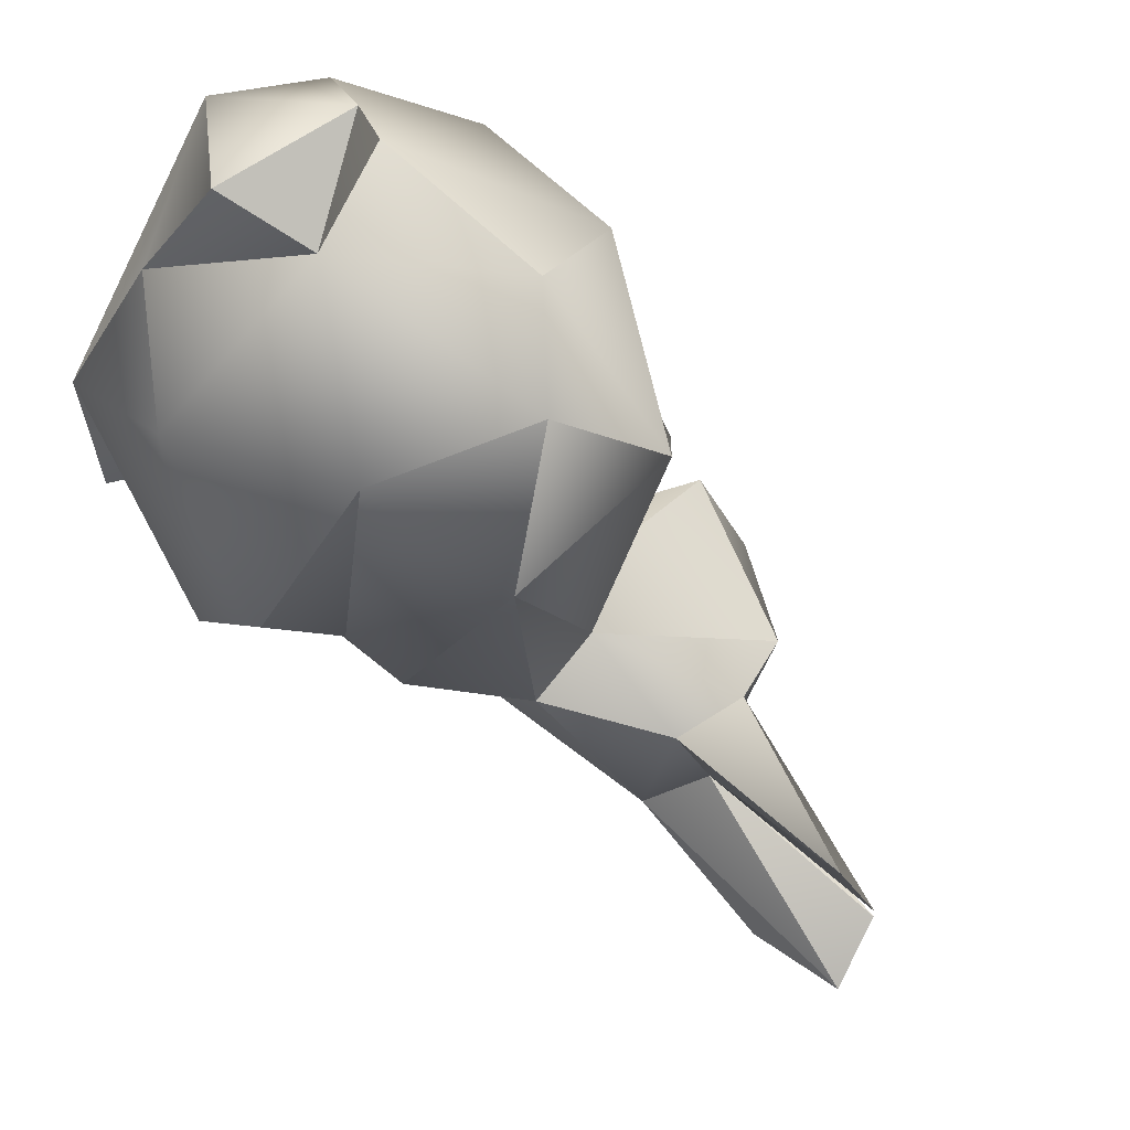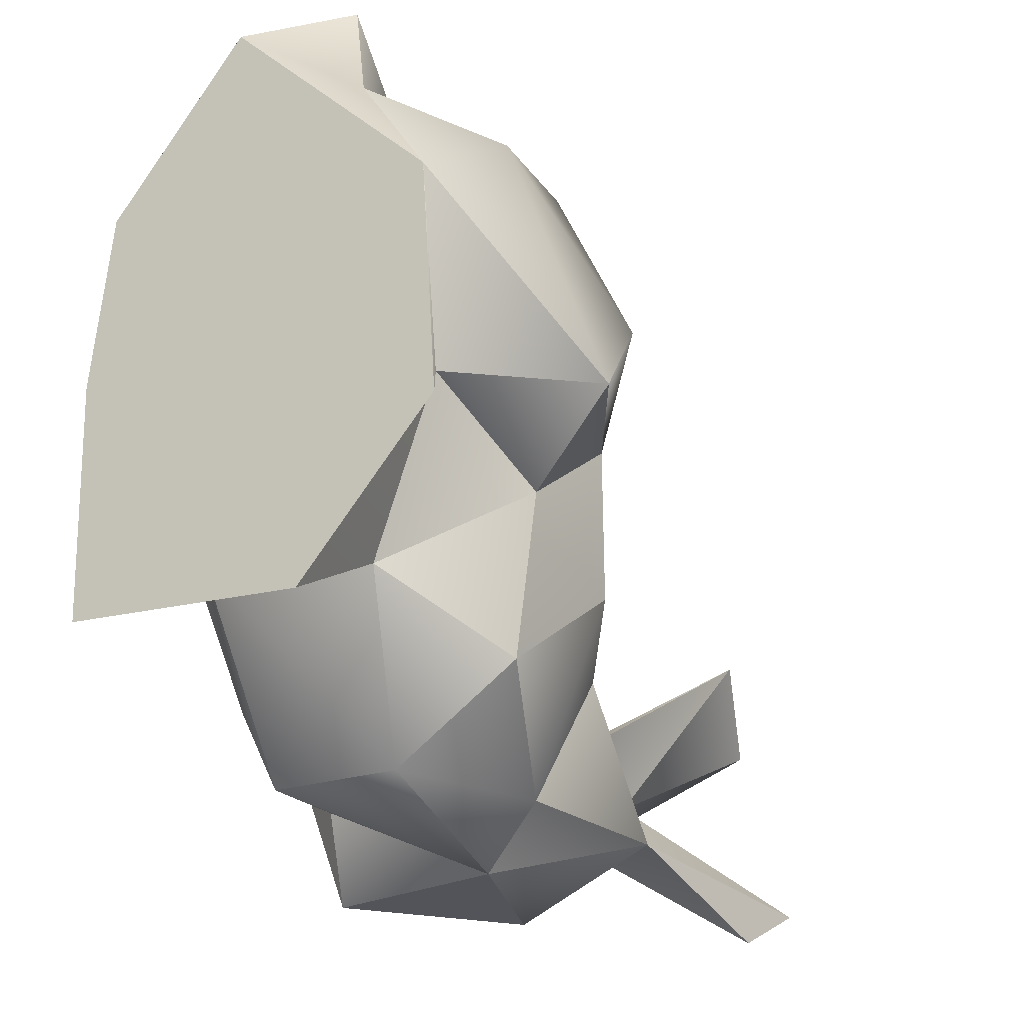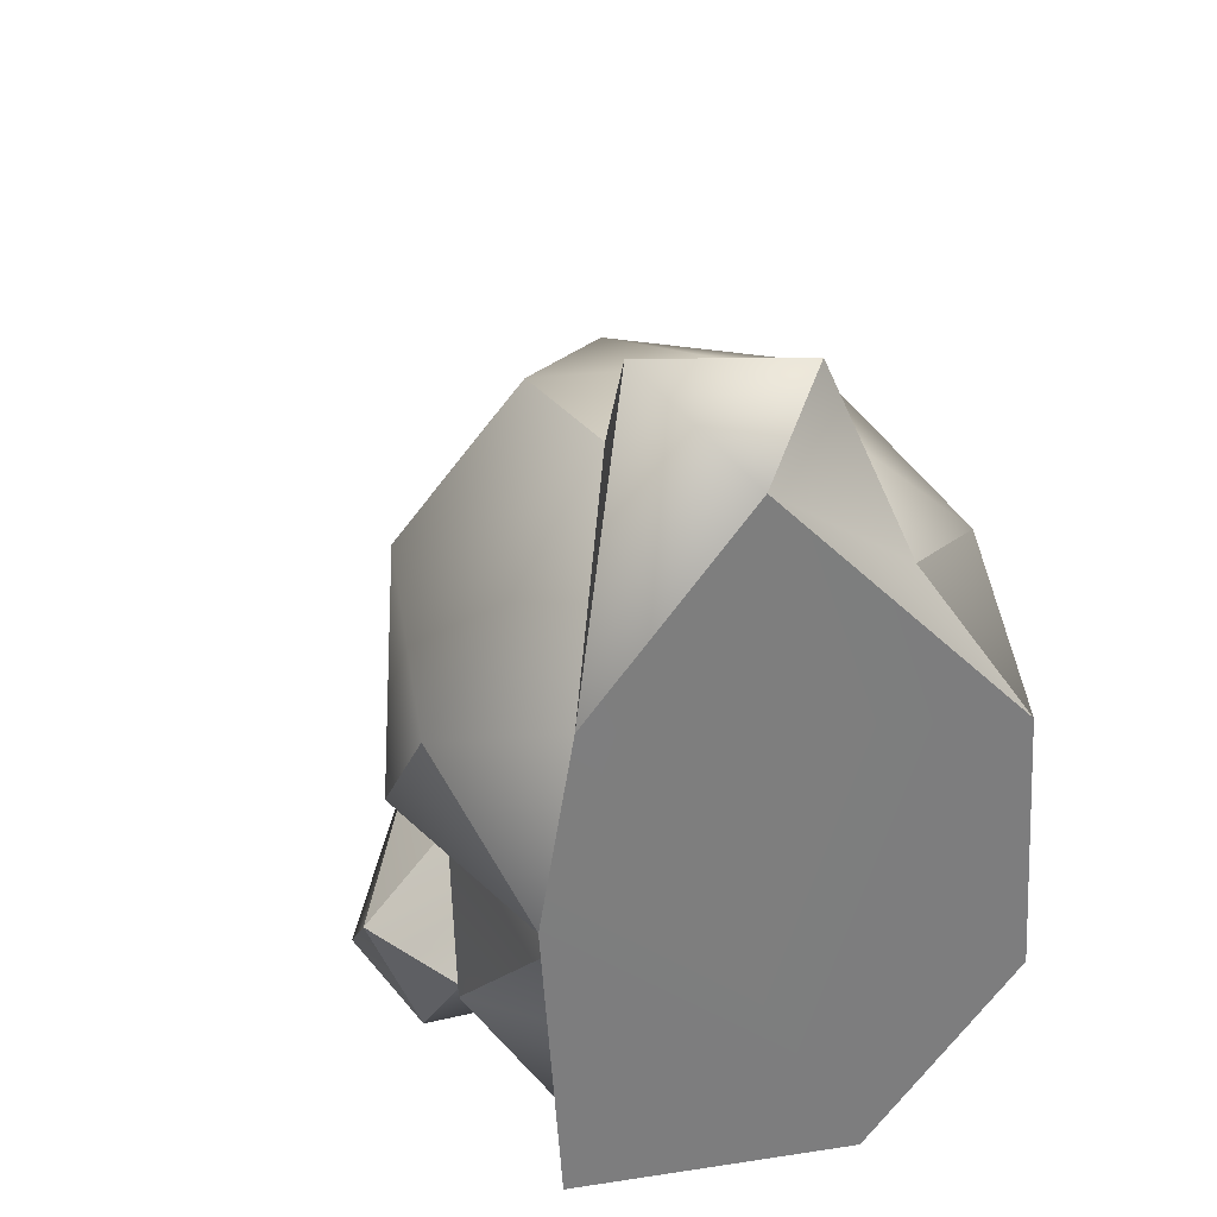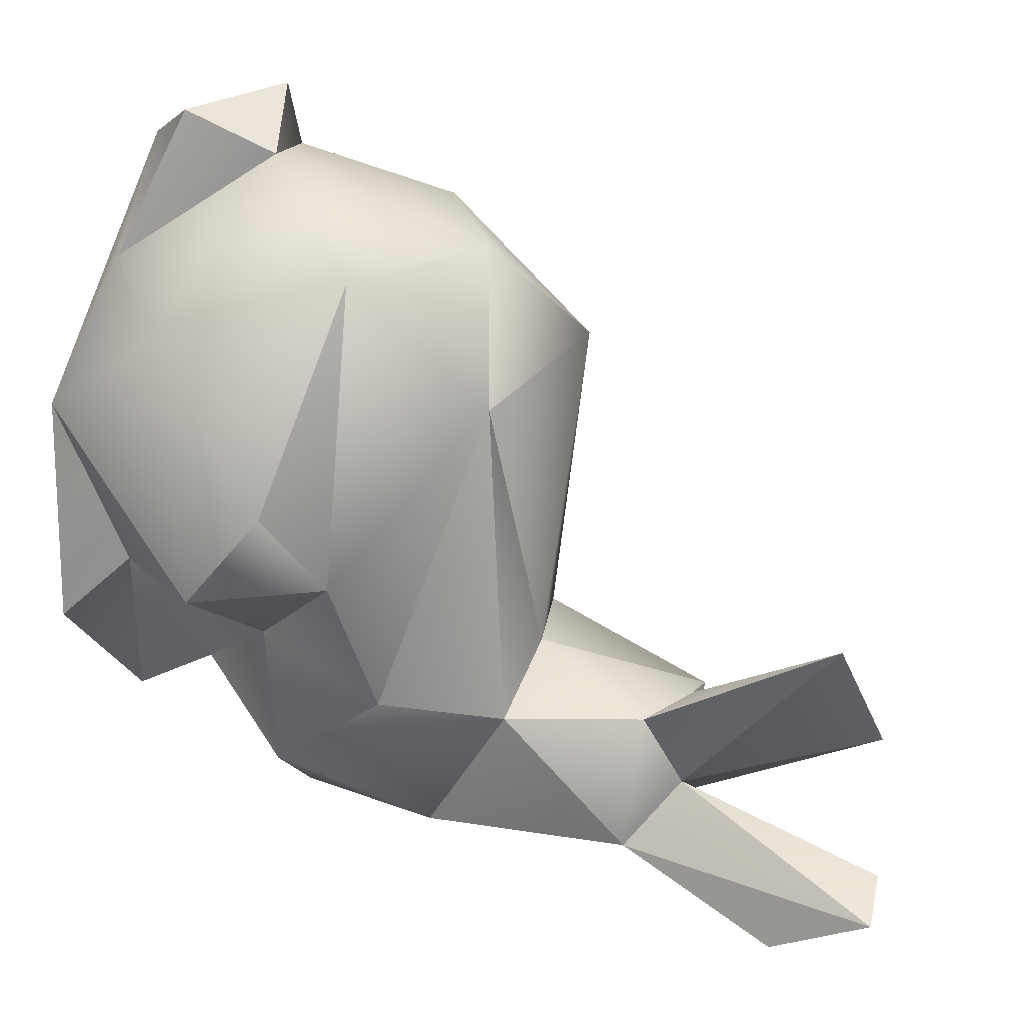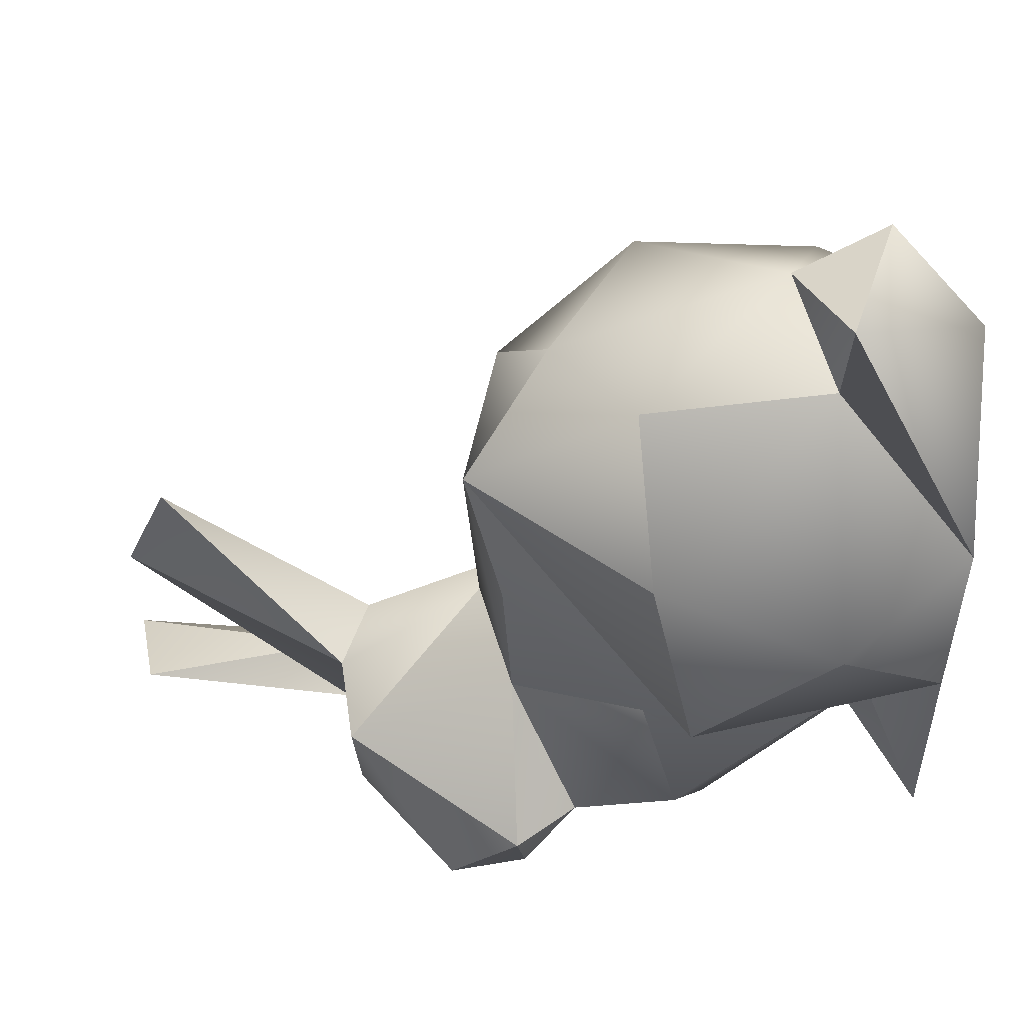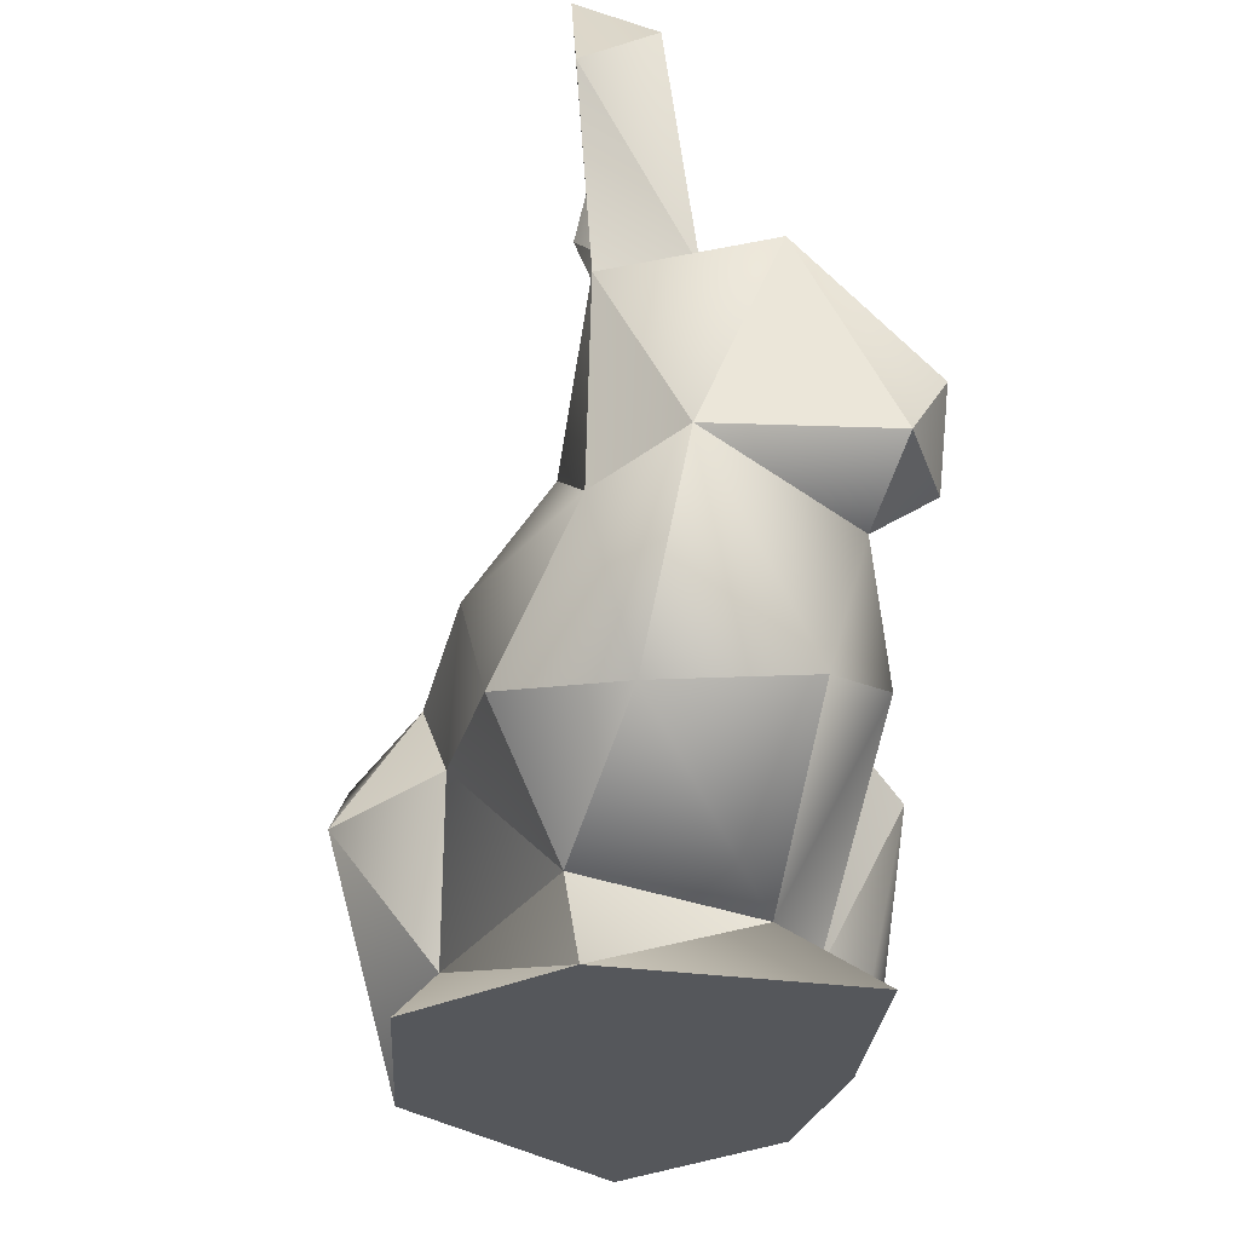
<metadata>
{"format":"obj","ext":"obj","renderer":"f3d","projection":"perspective","resolution":1024,"background":"white","views":[{"elev":71.5,"azim":-49.8,"up":"+Y"},{"elev":-26.5,"azim":-147.3,"up":"+Y"},{"elev":31.1,"azim":160.7,"up":"+Y"},{"elev":24.6,"azim":-64.8,"up":"+Y"},{"elev":53.0,"azim":91.6,"up":"+Y"},{"elev":-27.0,"azim":-6.8,"up":"+Z"}]}
</metadata>
<code>
v 30.31 -41.96 -43.95
v -14.91 -47.06 -43.94
v 33.01 2.633 -42.79
v -36.93 21.96 -43.99
v 2.851 63.49 -43.67
v 28.2 33.83 -44.07
v -39.51 -20.25 -43.55
v -20.57 46.3 -38.61
v -10.8 72.74 -28.3
v -32.16 -9.315 -32.63
v -16.19 -36.22 -26.08
v 13.4 73 -20.78
v 15.56 60.8 -19.42
v 14.97 -30.75 -30.39
v 25.13 -9.942 -31.15
v 30.78 -11.99 9.213
v 41.94 -2.914 1.197
v 42.54 22.38 -22.93
v -26.99 50.41 13.22
v -19.68 28.31 37.16
v -0.3391 51.75 27.89
v -17.65 -34.45 39
v -31.66 -28.82 19.87
v -16.12 -61.37 22.15
v -28.82 -47.55 -3.843
v -35.87 -5.084 12.38
v -49.85 -5.691 -8.748
v -46.65 11.87 5.217
v -37.81 38.61 -20.7
v -32.5 -18.39 -3.465
v -8.958 -64.02 -8.679
v -1.62 -69.64 29.6
v 18.5 -60.9 -4.717
v 31.77 -42.34 1.903
v -14.83 -57.46 62.42
v 26.11 -55.95 20.76
v 30.05 -70.14 30.51
v 39 -48.86 31.84
v 38.06 -61.03 44.64
v -3.877 -23.83 40.4
v 13.19 32.69 42.04
v 20.88 -39.71 64.59
v 16.81 -26 33.47
v 16.13 54.94 12.79
v -6.379 65.28 -12.11
v 13.09 -67.49 64.27
v -12.88 -8.518 102
v 7.252 -34.62 67.08
v -6.669 -34.45 62.72
v -10.5 -25.19 109.7
v 2.305 -54.01 66.87
v -5.386 -46.6 70.23
v -18.71 -68.88 93.32
v -18.53 -59.08 112.2
v -4.025 -57.71 108.9
v 37.16 34 9.477
v 22.56 11.84 35.02
f 1 2 3
f 5 6 4
f 4 2 7
f 2 6 3
f 5 8 9
f 5 4 8
f 7 10 4
f 7 2 10
f 2 11 10
f 6 12 13
f 5 12 6
f 12 5 9
f 14 1 15
f 1 3 15
f 16 15 17
f 3 18 17
f 15 3 17
f 3 6 18
f 19 20 21
f 11 2 14
f 1 14 2
f 22 23 24
f 23 25 24
f 20 26 23
f 26 20 19
f 4 10 27
f 28 27 26
f 4 27 29
f 29 27 28
f 19 29 28
f 27 30 26
f 27 10 30
f 28 26 19
f 26 30 23
f 23 22 20
f 31 24 25
f 31 32 24
f 33 14 34
f 31 11 14
f 31 14 33
f 24 32 35
f 31 33 32
f 30 11 25
f 30 25 23
f 33 34 36
f 37 36 38
f 32 36 37
f 37 38 39
f 20 22 40
f 20 40 41
f 40 42 43
f 21 41 44
f 13 45 44
f 45 21 44
f 32 46 35
f 47 48 49
f 48 50 51
f 50 52 51
f 47 52 50
f 47 49 52
f 48 47 50
f 35 53 54
f 52 35 54
f 52 54 55
f 54 53 55
f 55 53 51
f 52 55 51
f 53 35 51
f 46 42 51
f 51 35 46
f 35 52 49
f 22 35 49
f 24 35 22
f 49 48 40
f 40 48 42
f 12 9 45
f 45 9 8
f 12 45 13
f 41 56 44
f 18 6 13
f 18 13 56
f 56 13 44
f 20 41 21
f 16 57 43
f 16 17 57
f 34 15 16
f 14 15 34
f 38 36 43
f 42 38 43
f 39 38 42
f 39 42 46
f 34 16 43
f 36 34 43
f 57 41 43
f 43 41 40
f 57 17 41
f 17 56 41
f 17 18 56
f 40 22 49
f 45 29 19
f 21 45 19
f 45 8 29
f 37 39 46
f 46 32 37
f 33 36 32
f 10 11 30
f 11 31 25
f 29 8 4
f 6 2 4
f 42 48 51

</code>
